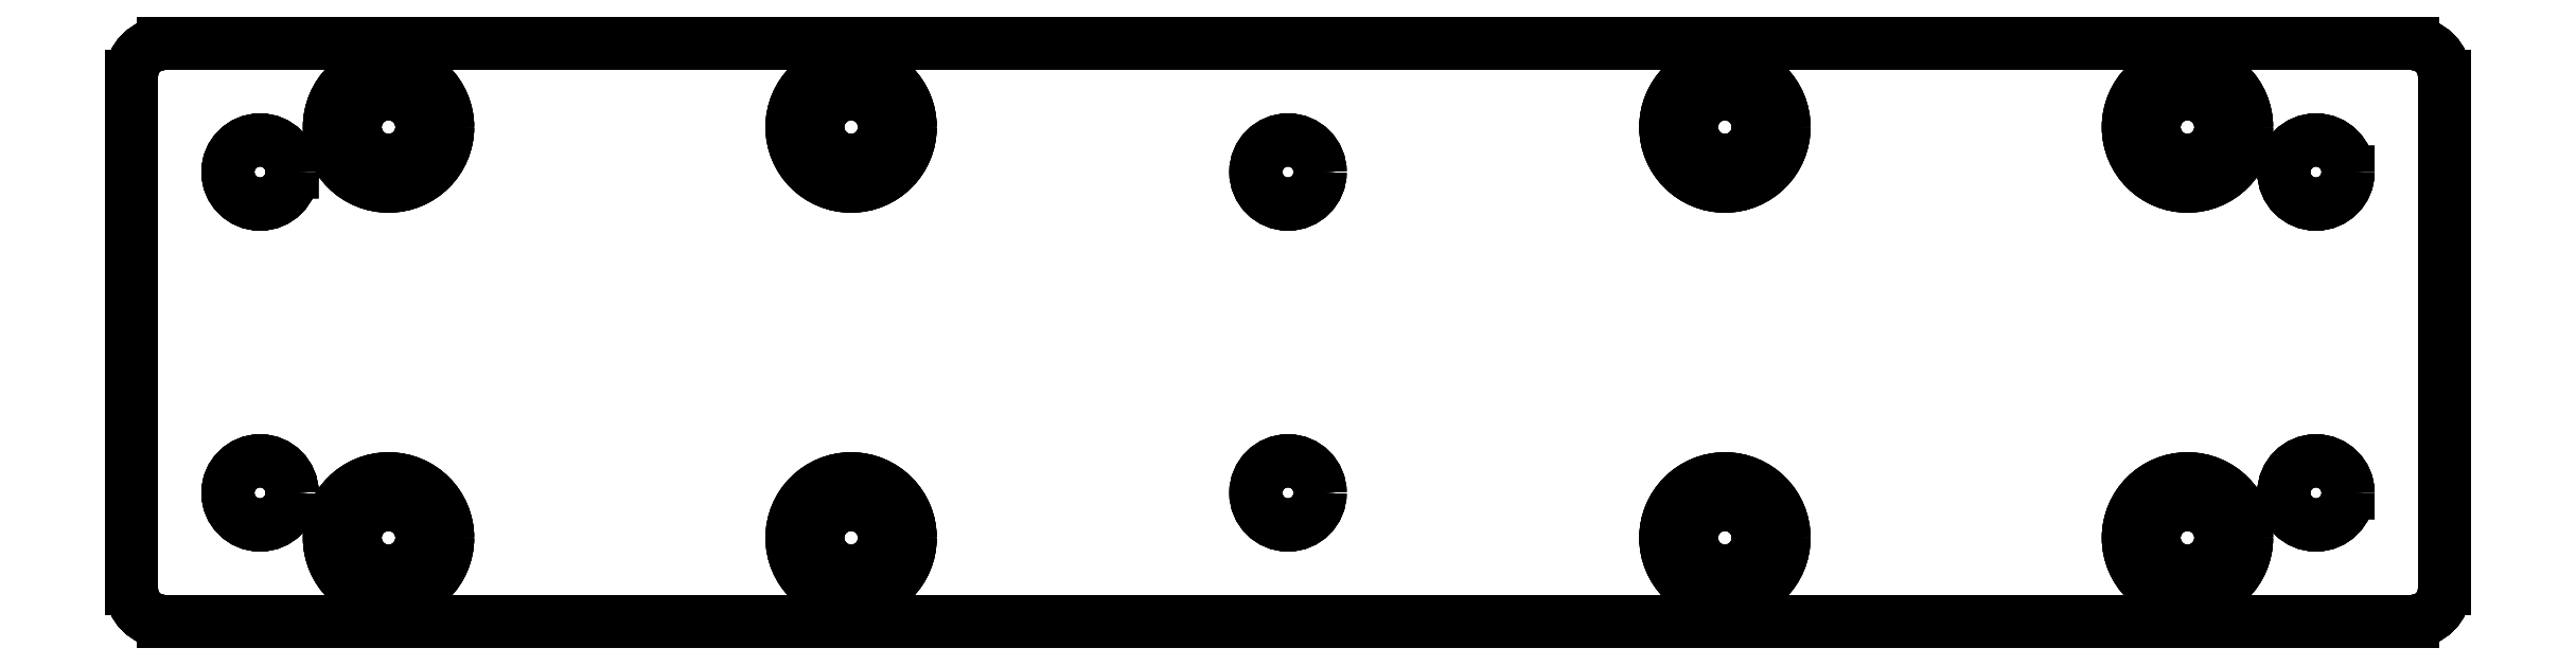
<metadata>
{"format":"dxf","ext":"dxf","renderer":"ezdxf+matplotlib","layout":"modelspace","background":"white","min_lineweight":24,"dpi":150}
</metadata>
<code>
0
SECTION
2
ENTITIES
0
LINE
8
Fusion001
10
-90
20
-20
30
15
11
-90
21
20
31
15
0
ARC
8
Fusion001
10
-87.5
20
20
30
15
40
2.5
50
90
51
-180
0
LINE
8
Fusion001
10
-87.5
20
22.5
30
15
11
87.5
21
22.5
31
15
0
ARC
8
Fusion001
10
87.5
20
20
30
15
40
2.5
50
0
51
90
0
LINE
8
Fusion001
10
90
20
20
30
15
11
90
21
-20
31
15
0
ARC
8
Fusion001
10
87.5
20
-20
30
15
40
2.5
50
-90
51
0
0
LINE
8
Fusion001
10
87.5
20
-22.5
30
15
11
-87.5
21
-22.5
31
15
0
ARC
8
Fusion001
10
-87.5
20
-20
30
15
40
2.5
50
180
51
-90
0
CIRCLE
8
Fusion001
10
34
20
-16
40
4.6
0
CIRCLE
8
Fusion001
10
-34
20
-16
40
4.6
0
CIRCLE
8
Fusion001
10
34
20
16
40
4.6
0
CIRCLE
8
Fusion001
10
-34
20
16
40
4.6
0
CIRCLE
8
Fusion001
10
70
20
-16
40
4.6
0
CIRCLE
8
Fusion001
10
-70
20
-16
40
4.6
0
CIRCLE
8
Fusion001
10
70
20
16
40
4.6
0
CIRCLE
8
Fusion001
10
-70
20
16
40
4.6
0
CIRCLE
8
Fusion001
10
80
20
-12.5
40
2.5
0
CIRCLE
8
Fusion001
10
-80
20
-12.5
40
2.5
0
CIRCLE
8
Fusion001
10
0
20
12.5
40
2.5
0
CIRCLE
8
Fusion001
10
0
20
-12.5
40
2.5
0
CIRCLE
8
Fusion001
10
80
20
12.5
40
2.5
0
CIRCLE
8
Fusion001
10
-80
20
12.5
40
2.5
0
LINE
8
Fusion001
10
38.6
20
-16
30
10
11
38.6
21
-16
31
15
0
LINE
8
Fusion001
10
38.6
20
-16
30
10
11
38.6
21
-16
31
15
0
CIRCLE
8
Fusion001
10
34
20
-16
40
4.6
0
CIRCLE
8
Fusion001
10
34
20
-16
40
4.6
0
LINE
8
Fusion001
10
-29.4
20
-16
30
10
11
-29.4
21
-16
31
15
0
LINE
8
Fusion001
10
-29.4
20
-16
30
10
11
-29.4
21
-16
31
15
0
CIRCLE
8
Fusion001
10
-34
20
-16
40
4.6
0
CIRCLE
8
Fusion001
10
-34
20
-16
40
4.6
0
LINE
8
Fusion001
10
38.6
20
16
30
10
11
38.6
21
16
31
15
0
LINE
8
Fusion001
10
38.6
20
16
30
10
11
38.6
21
16
31
15
0
CIRCLE
8
Fusion001
10
34
20
16
40
4.6
0
CIRCLE
8
Fusion001
10
34
20
16
40
4.6
0
LINE
8
Fusion001
10
-29.4
20
16
30
10
11
-29.4
21
16
31
15
0
LINE
8
Fusion001
10
-29.4
20
16
30
10
11
-29.4
21
16
31
15
0
CIRCLE
8
Fusion001
10
-34
20
16
40
4.6
0
CIRCLE
8
Fusion001
10
-34
20
16
40
4.6
0
LINE
8
Fusion001
10
74.6
20
-16
30
10
11
74.6
21
-16
31
15
0
LINE
8
Fusion001
10
74.6
20
-16
30
10
11
74.6
21
-16
31
15
0
CIRCLE
8
Fusion001
10
70
20
-16
40
4.6
0
CIRCLE
8
Fusion001
10
70
20
-16
40
4.6
0
LINE
8
Fusion001
10
-65.4
20
-16
30
10
11
-65.4
21
-16
31
15
0
LINE
8
Fusion001
10
-65.4
20
-16
30
10
11
-65.4
21
-16
31
15
0
CIRCLE
8
Fusion001
10
-70
20
-16
40
4.6
0
CIRCLE
8
Fusion001
10
-70
20
-16
40
4.6
0
LINE
8
Fusion001
10
74.6
20
16
30
10
11
74.6
21
16
31
15
0
LINE
8
Fusion001
10
74.6
20
16
30
10
11
74.6
21
16
31
15
0
CIRCLE
8
Fusion001
10
70
20
16
40
4.6
0
CIRCLE
8
Fusion001
10
70
20
16
40
4.6
0
LINE
8
Fusion001
10
-65.4
20
16
30
10
11
-65.4
21
16
31
15
0
LINE
8
Fusion001
10
-65.4
20
16
30
10
11
-65.4
21
16
31
15
0
CIRCLE
8
Fusion001
10
-70
20
16
40
4.6
0
CIRCLE
8
Fusion001
10
-70
20
16
40
4.6
0
CIRCLE
8
Fusion001
10
34
20
-16
40
4.6
0
CIRCLE
8
Fusion001
10
34
20
-16
40
2.6
0
LINE
8
Fusion001
10
-90
20
-20
30
0
11
-90
21
20
31
0
0
ARC
8
Fusion001
10
-87.5
20
20
30
0
40
2.5
50
90
51
180
0
LINE
8
Fusion001
10
-87.5
20
22.5
30
0
11
87.5
21
22.5
31
0
0
ARC
8
Fusion001
10
87.5
20
20
30
0
40
2.5
50
-8.142e-14
51
90
0
LINE
8
Fusion001
10
90
20
20
30
0
11
90
21
-20
31
0
0
ARC
8
Fusion001
10
87.5
20
-20
30
0
40
2.5
50
-90
51
0
0
LINE
8
Fusion001
10
87.5
20
-22.5
30
0
11
-87.5
21
-22.5
31
0
0
ARC
8
Fusion001
10
-87.5
20
-20
30
0
40
2.5
50
180
51
-90
0
CIRCLE
8
Fusion001
10
34
20
-16
40
2.6
0
CIRCLE
8
Fusion001
10
34
20
16
40
2.6
0
CIRCLE
8
Fusion001
10
-34
20
-16
40
2.6
0
CIRCLE
8
Fusion001
10
-34
20
16
40
2.6
0
CIRCLE
8
Fusion001
10
70
20
-16
40
2.6
0
CIRCLE
8
Fusion001
10
70
20
16
40
2.6
0
CIRCLE
8
Fusion001
10
-70
20
-16
40
2.6
0
CIRCLE
8
Fusion001
10
-70
20
16
40
2.6
0
CIRCLE
8
Fusion001
10
80
20
-12.5
40
2.5
0
CIRCLE
8
Fusion001
10
-80
20
-12.5
40
2.5
0
CIRCLE
8
Fusion001
10
0
20
12.5
40
2.5
0
CIRCLE
8
Fusion001
10
0
20
-12.5
40
2.5
0
CIRCLE
8
Fusion001
10
80
20
12.5
40
2.5
0
CIRCLE
8
Fusion001
10
-80
20
12.5
40
2.5
0
LINE
8
Fusion001
10
36.6
20
-16
30
0
11
36.6
21
-16
31
10
0
LINE
8
Fusion001
10
36.6
20
-16
30
0
11
36.6
21
-16
31
10
0
CIRCLE
8
Fusion001
10
34
20
-16
40
2.6
0
CIRCLE
8
Fusion001
10
34
20
-16
40
2.6
0
LINE
8
Fusion001
10
36.6
20
16
30
0
11
36.6
21
16
31
10
0
LINE
8
Fusion001
10
36.6
20
16
30
0
11
36.6
21
16
31
10
0
CIRCLE
8
Fusion001
10
34
20
16
40
2.6
0
CIRCLE
8
Fusion001
10
34
20
16
40
2.6
0
LINE
8
Fusion001
10
-31.4
20
-16
30
0
11
-31.4
21
-16
31
10
0
LINE
8
Fusion001
10
-31.4
20
-16
30
0
11
-31.4
21
-16
31
10
0
CIRCLE
8
Fusion001
10
-34
20
-16
40
2.6
0
CIRCLE
8
Fusion001
10
-34
20
-16
40
2.6
0
LINE
8
Fusion001
10
-31.4
20
16
30
0
11
-31.4
21
16
31
10
0
LINE
8
Fusion001
10
-31.4
20
16
30
0
11
-31.4
21
16
31
10
0
CIRCLE
8
Fusion001
10
-34
20
16
40
2.6
0
CIRCLE
8
Fusion001
10
-34
20
16
40
2.6
0
LINE
8
Fusion001
10
72.6
20
-16
30
0
11
72.6
21
-16
31
10
0
LINE
8
Fusion001
10
72.6
20
-16
30
0
11
72.6
21
-16
31
10
0
CIRCLE
8
Fusion001
10
70
20
-16
40
2.6
0
CIRCLE
8
Fusion001
10
70
20
-16
40
2.6
0
LINE
8
Fusion001
10
72.6
20
16
30
0
11
72.6
21
16
31
10
0
LINE
8
Fusion001
10
72.6
20
16
30
0
11
72.6
21
16
31
10
0
CIRCLE
8
Fusion001
10
70
20
16
40
2.6
0
CIRCLE
8
Fusion001
10
70
20
16
40
2.6
0
LINE
8
Fusion001
10
-67.4
20
-16
30
0
11
-67.4
21
-16
31
10
0
LINE
8
Fusion001
10
-67.4
20
-16
30
0
11
-67.4
21
-16
31
10
0
CIRCLE
8
Fusion001
10
-70
20
-16
40
2.6
0
CIRCLE
8
Fusion001
10
-70
20
-16
40
2.6
0
LINE
8
Fusion001
10
-67.4
20
16
30
0
11
-67.4
21
16
31
10
0
LINE
8
Fusion001
10
-67.4
20
16
30
0
11
-67.4
21
16
31
10
0
CIRCLE
8
Fusion001
10
-70
20
16
40
2.6
0
CIRCLE
8
Fusion001
10
-70
20
16
40
2.6
0
CIRCLE
8
Fusion001
10
-34
20
-16
40
4.6
0
CIRCLE
8
Fusion001
10
-34
20
-16
40
2.6
0
CIRCLE
8
Fusion001
10
34
20
16
40
4.6
0
CIRCLE
8
Fusion001
10
34
20
16
40
2.6
0
CIRCLE
8
Fusion001
10
-34
20
16
40
4.6
0
CIRCLE
8
Fusion001
10
-34
20
16
40
2.6
0
CIRCLE
8
Fusion001
10
70
20
-16
40
4.6
0
CIRCLE
8
Fusion001
10
70
20
-16
40
2.6
0
CIRCLE
8
Fusion001
10
-70
20
-16
40
4.6
0
CIRCLE
8
Fusion001
10
-70
20
-16
40
2.6
0
CIRCLE
8
Fusion001
10
70
20
16
40
4.6
0
CIRCLE
8
Fusion001
10
70
20
16
40
2.6
0
CIRCLE
8
Fusion001
10
-70
20
16
40
4.6
0
CIRCLE
8
Fusion001
10
-70
20
16
40
2.6
0
LINE
8
Fusion001
10
-90
20
-20
30
15
11
-90
21
20
31
15
0
LINE
8
Fusion001
10
-90
20
20
30
0
11
-90
21
20
31
15
0
LINE
8
Fusion001
10
-90
20
-20
30
0
11
-90
21
20
31
0
0
LINE
8
Fusion001
10
-90
20
-20
30
0
11
-90
21
-20
31
15
0
LINE
8
Fusion001
10
87.5
20
-22.5
30
15
11
-87.5
21
-22.5
31
15
0
LINE
8
Fusion001
10
-87.5
20
-22.5
30
0
11
-87.5
21
-22.5
31
15
0
LINE
8
Fusion001
10
87.5
20
-22.5
30
0
11
-87.5
21
-22.5
31
0
0
LINE
8
Fusion001
10
87.5
20
-22.5
30
0
11
87.5
21
-22.5
31
15
0
LINE
8
Fusion001
10
-87.5
20
22.5
30
15
11
87.5
21
22.5
31
15
0
LINE
8
Fusion001
10
87.5
20
22.5
30
0
11
87.5
21
22.5
31
15
0
LINE
8
Fusion001
10
-87.5
20
22.5
30
0
11
87.5
21
22.5
31
0
0
LINE
8
Fusion001
10
-87.5
20
22.5
30
0
11
-87.5
21
22.5
31
15
0
LINE
8
Fusion001
10
90
20
20
30
15
11
90
21
-20
31
15
0
LINE
8
Fusion001
10
90
20
-20
30
0
11
90
21
-20
31
15
0
LINE
8
Fusion001
10
90
20
20
30
0
11
90
21
-20
31
0
0
LINE
8
Fusion001
10
90
20
20
30
0
11
90
21
20
31
15
0
LINE
8
Fusion001
10
-90
20
-20
30
0
11
-90
21
-20
31
15
0
ARC
8
Fusion001
10
-87.5
20
-20
30
15
40
2.5
50
180
51
-90
0
LINE
8
Fusion001
10
-87.5
20
-22.5
30
0
11
-87.5
21
-22.5
31
15
0
ARC
8
Fusion001
10
-87.5
20
-20
30
0
40
2.5
50
180
51
-90
0
LINE
8
Fusion001
10
-87.5
20
22.5
30
0
11
-87.5
21
22.5
31
15
0
ARC
8
Fusion001
10
-87.5
20
20
30
15
40
2.5
50
90
51
-180
0
LINE
8
Fusion001
10
-90
20
20
30
0
11
-90
21
20
31
15
0
ARC
8
Fusion001
10
-87.5
20
20
30
0
40
2.5
50
90
51
180
0
LINE
8
Fusion001
10
90
20
20
30
0
11
90
21
20
31
15
0
ARC
8
Fusion001
10
87.5
20
20
30
15
40
2.5
50
0
51
90
0
LINE
8
Fusion001
10
87.5
20
22.5
30
0
11
87.5
21
22.5
31
15
0
ARC
8
Fusion001
10
87.5
20
20
30
0
40
2.5
50
-8.142e-14
51
90
0
LINE
8
Fusion001
10
87.5
20
-22.5
30
0
11
87.5
21
-22.5
31
15
0
ARC
8
Fusion001
10
87.5
20
-20
30
15
40
2.5
50
-90
51
0
0
LINE
8
Fusion001
10
90
20
-20
30
0
11
90
21
-20
31
15
0
ARC
8
Fusion001
10
87.5
20
-20
30
0
40
2.5
50
-90
51
0
0
CIRCLE
8
Fusion001
10
80
20
-12.5
40
2.5
0
SPLINE
8
Fusion001
210
0
220
0
230
1
70
8
71
1
72
4
73
2
74
0
40
-5
40
-5
40
10
40
10
10
82.5
20
-12.5
30
15
10
82.5
20
-12.5
30
0
0
CIRCLE
8
Fusion001
10
80
20
-12.5
40
2.5
0
SPLINE
8
Fusion001
210
0
220
0
230
1
70
8
71
1
72
4
73
2
74
0
40
-5
40
-5
40
10
40
10
10
82.5
20
-12.5
30
15
10
82.5
20
-12.5
30
0
0
CIRCLE
8
Fusion001
10
-80
20
-12.5
40
2.5
0
SPLINE
8
Fusion001
210
0
220
0
230
1
70
8
71
1
72
4
73
2
74
0
40
-5
40
-5
40
10
40
10
10
-77.5
20
-12.5
30
15
10
-77.5
20
-12.5
30
0
0
CIRCLE
8
Fusion001
10
-80
20
-12.5
40
2.5
0
SPLINE
8
Fusion001
210
0
220
0
230
1
70
8
71
1
72
4
73
2
74
0
40
-5
40
-5
40
10
40
10
10
-77.5
20
-12.5
30
15
10
-77.5
20
-12.5
30
0
0
CIRCLE
8
Fusion001
10
0
20
12.5
40
2.5
0
SPLINE
8
Fusion001
210
0
220
0
230
1
70
8
71
1
72
4
73
2
74
0
40
-5
40
-5
40
10
40
10
10
2.5
20
12.5
30
15
10
2.5
20
12.5
30
0
0
CIRCLE
8
Fusion001
10
0
20
12.5
40
2.5
0
SPLINE
8
Fusion001
210
0
220
0
230
1
70
8
71
1
72
4
73
2
74
0
40
-5
40
-5
40
10
40
10
10
2.5
20
12.5
30
15
10
2.5
20
12.5
30
0
0
CIRCLE
8
Fusion001
10
0
20
-12.5
40
2.5
0
SPLINE
8
Fusion001
210
0
220
0
230
1
70
8
71
1
72
4
73
2
74
0
40
-5
40
-5
40
10
40
10
10
2.5
20
-12.5
30
15
10
2.5
20
-12.5
30
0
0
CIRCLE
8
Fusion001
10
0
20
-12.5
40
2.5
0
SPLINE
8
Fusion001
210
0
220
0
230
1
70
8
71
1
72
4
73
2
74
0
40
-5
40
-5
40
10
40
10
10
2.5
20
-12.5
30
15
10
2.5
20
-12.5
30
0
0
CIRCLE
8
Fusion001
10
80
20
12.5
40
2.5
0
SPLINE
8
Fusion001
210
0
220
0
230
1
70
8
71
1
72
4
73
2
74
0
40
-5
40
-5
40
10
40
10
10
82.5
20
12.5
30
15
10
82.5
20
12.5
30
0
0
CIRCLE
8
Fusion001
10
80
20
12.5
40
2.5
0
SPLINE
8
Fusion001
210
0
220
0
230
1
70
8
71
1
72
4
73
2
74
0
40
-5
40
-5
40
10
40
10
10
82.5
20
12.5
30
15
10
82.5
20
12.5
30
0
0
CIRCLE
8
Fusion001
10
-80
20
12.5
40
2.5
0
SPLINE
8
Fusion001
210
0
220
0
230
1
70
8
71
1
72
4
73
2
74
0
40
-5
40
-5
40
10
40
10
10
-77.5
20
12.5
30
15
10
-77.5
20
12.5
30
0
0
CIRCLE
8
Fusion001
10
-80
20
12.5
40
2.5
0
SPLINE
8
Fusion001
210
0
220
0
230
1
70
8
71
1
72
4
73
2
74
0
40
-5
40
-5
40
10
40
10
10
-77.5
20
12.5
30
15
10
-77.5
20
12.5
30
0
0
ENDSEC
0
EOF

</code>
